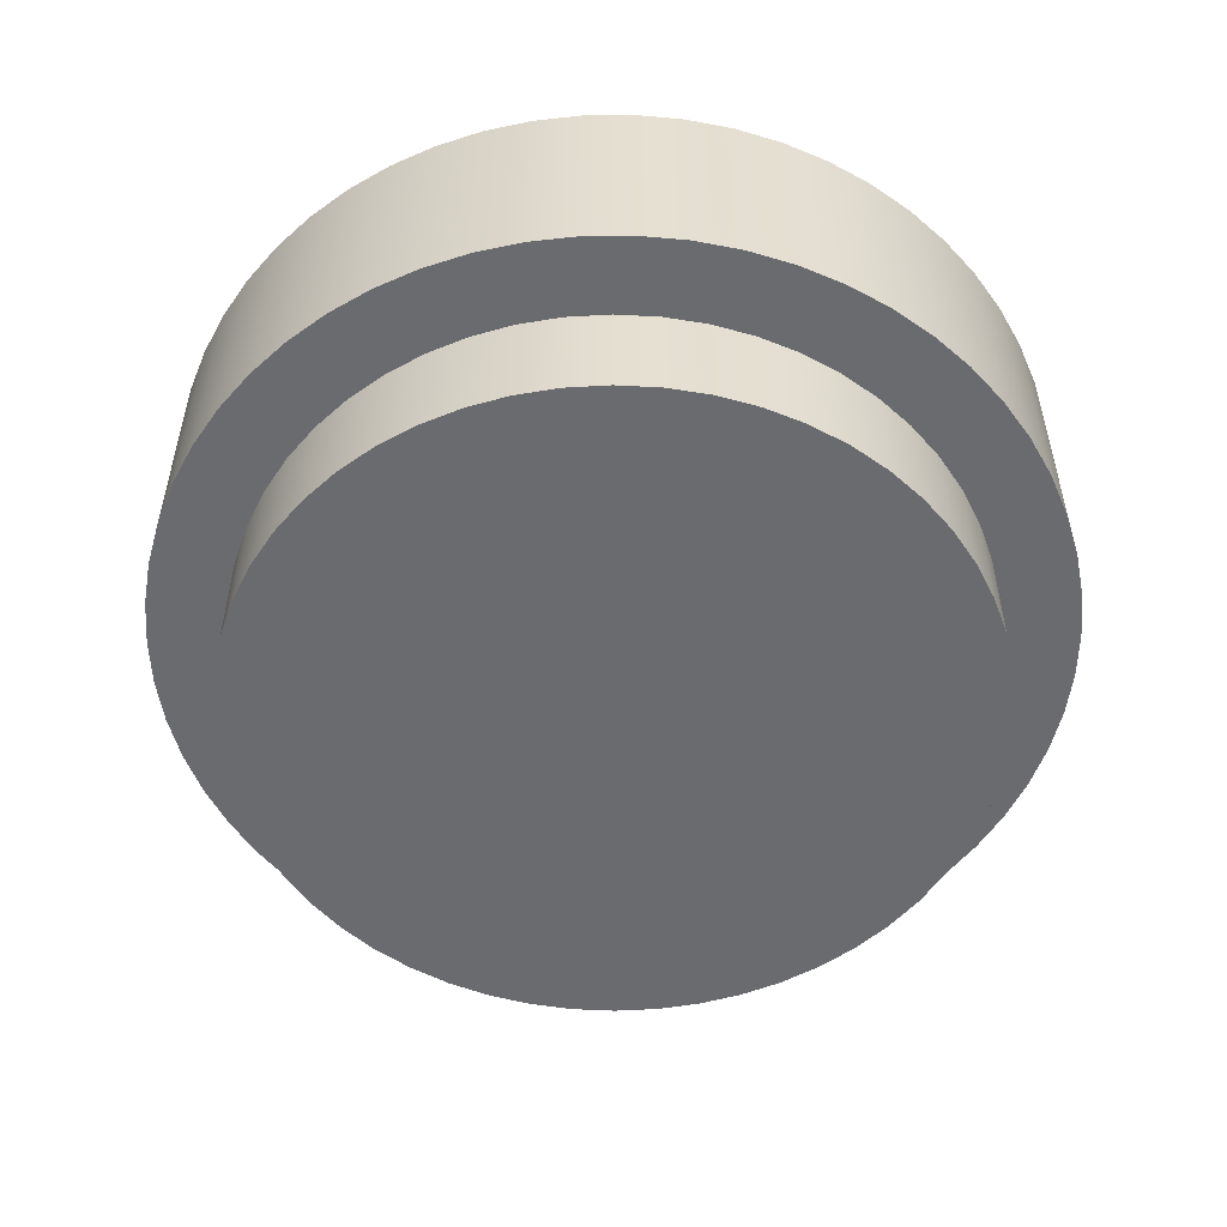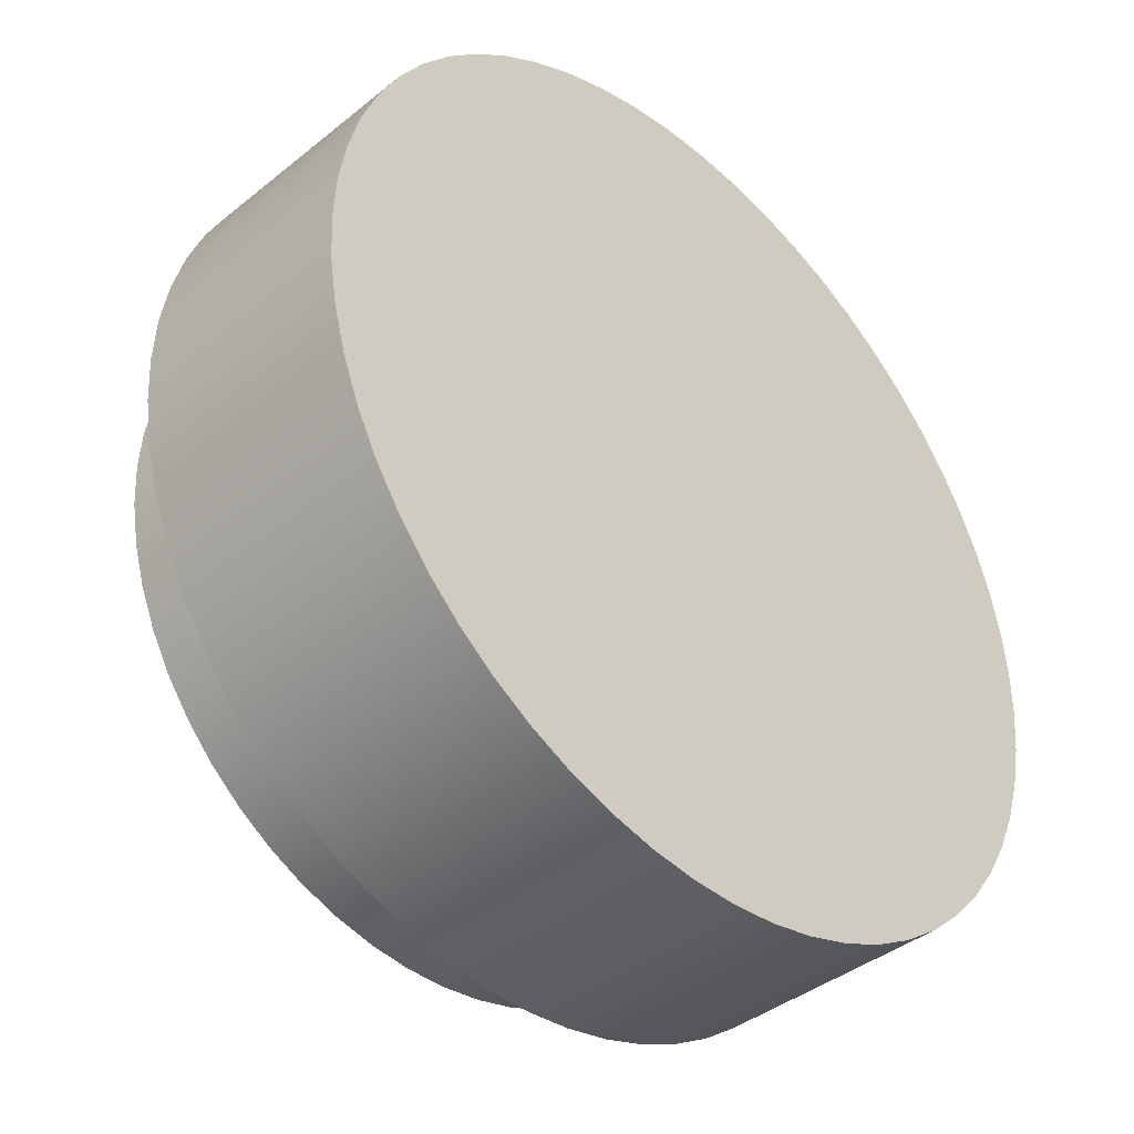
<metadata>
{"format":"obj","ext":"obj","renderer":"f3d","projection":"perspective","resolution":1024,"background":"white","views":[{"elev":-53.3,"azim":23.5,"up":"+Z"},{"elev":-40.1,"azim":-45.3,"up":"+Y"}]}
</metadata>
<code>
v 0.7518 -9.207e-17 -0.7137
v 0.7468 0.08728 -0.7137
v 0.7316 0.1734 -0.7137
v 0.7065 0.2571 -0.7137
v 0.6719 0.3374 -0.7137
v 0.6282 0.4131 -0.7137
v 0.5759 0.4833 -0.7137
v 0.5159 0.5469 -0.7137
v 0.449 0.6031 -0.7137
v 0.3759 0.6511 -0.7137
v 0.2978 0.6904 -0.7137
v 0.2156 0.7203 -0.7137
v 0.1306 0.7404 -0.7137
v 0.04372 0.7506 -0.7137
v -0.04372 0.7506 -0.7137
v -0.1306 0.7404 -0.7137
v -0.2156 0.7203 -0.7137
v -0.2978 0.6904 -0.7137
v -0.3759 0.6511 -0.7137
v -0.449 0.6031 -0.7137
v -0.5159 0.5469 -0.7137
v -0.5759 0.4833 -0.7137
v -0.6282 0.4131 -0.7137
v -0.6719 0.3374 -0.7137
v -0.7065 0.2571 -0.7137
v -0.7316 0.1734 -0.7137
v -0.7468 0.08728 -0.7137
v -0.7518 0 -0.7137
v -0.7468 -0.08728 -0.7137
v -0.7316 -0.1734 -0.7137
v -0.7065 -0.2571 -0.7137
v -0.6719 -0.3374 -0.7137
v -0.6282 -0.4131 -0.7137
v -0.5759 -0.4833 -0.7137
v -0.5159 -0.5469 -0.7137
v -0.449 -0.6031 -0.7137
v -0.3759 -0.6511 -0.7137
v -0.2978 -0.6904 -0.7137
v -0.2156 -0.7203 -0.7137
v -0.1306 -0.7404 -0.7137
v -0.04372 -0.7506 -0.7137
v 0.04372 -0.7506 -0.7137
v 0.1306 -0.7404 -0.7137
v 0.2156 -0.7203 -0.7137
v 0.2978 -0.6904 -0.7137
v 0.3759 -0.6511 -0.7137
v 0.449 -0.6031 -0.7137
v 0.5159 -0.5469 -0.7137
v 0.5759 -0.4833 -0.7137
v 0.6282 -0.4131 -0.7137
v 0.6719 -0.3374 -0.7137
v 0.7065 -0.2571 -0.7137
v 0.7316 -0.1734 -0.7137
v 0.7468 -0.08728 -0.7137
v 0.7518 -9.207e-17 -0.475
v 0.7468 -0.08728 -0.475
v 0.7316 -0.1734 -0.475
v 0.7065 -0.2571 -0.475
v 0.6719 -0.3374 -0.475
v 0.6282 -0.4131 -0.475
v 0.5759 -0.4833 -0.475
v 0.5159 -0.5469 -0.475
v 0.449 -0.6031 -0.475
v 0.3759 -0.6511 -0.475
v 0.2978 -0.6904 -0.475
v 0.2156 -0.7203 -0.475
v 0.1306 -0.7404 -0.475
v 0.04372 -0.7506 -0.475
v -0.04372 -0.7506 -0.475
v -0.1306 -0.7404 -0.475
v -0.2156 -0.7203 -0.475
v -0.2978 -0.6904 -0.475
v -0.3759 -0.6511 -0.475
v -0.449 -0.6031 -0.475
v -0.5159 -0.5469 -0.475
v -0.5759 -0.4833 -0.475
v -0.6282 -0.4131 -0.475
v -0.6719 -0.3374 -0.475
v -0.7065 -0.2571 -0.475
v -0.7316 -0.1734 -0.475
v -0.7468 -0.08728 -0.475
v -0.7518 0 -0.475
v -0.7468 0.08728 -0.475
v -0.7316 0.1734 -0.475
v -0.7065 0.2571 -0.475
v -0.6719 0.3374 -0.475
v -0.6282 0.4131 -0.475
v -0.5759 0.4833 -0.475
v -0.5159 0.5469 -0.475
v -0.449 0.6031 -0.475
v -0.3759 0.6511 -0.475
v -0.2978 0.6904 -0.475
v -0.2156 0.7203 -0.475
v -0.1306 0.7404 -0.475
v -0.04372 0.7506 -0.475
v 0.04372 0.7506 -0.475
v 0.1306 0.7404 -0.475
v 0.2156 0.7203 -0.475
v 0.2978 0.6904 -0.475
v 0.3759 0.6511 -0.475
v 0.449 0.6031 -0.475
v 0.5159 0.5469 -0.475
v 0.5759 0.4833 -0.475
v 0.6282 0.4131 -0.475
v 0.6719 0.3374 -0.475
v 0.7065 0.2571 -0.475
v 0.7316 0.1734 -0.475
v 0.7468 0.08728 -0.475
v 0.7518 -9.207e-17 -0.475
v 0.7518 -9.207e-17 -0.7137
v 0.7518 -9.207e-17 -0.7137
v 0.7468 -0.08728 -0.7137
v 0.7316 -0.1734 -0.7137
v 0.7065 -0.2571 -0.7137
v 0.6719 -0.3374 -0.7137
v 0.6282 -0.4131 -0.7137
v 0.5759 -0.4833 -0.7137
v 0.5159 -0.5469 -0.7137
v 0.449 -0.6031 -0.7137
v 0.3759 -0.6511 -0.7137
v 0.2978 -0.6904 -0.7137
v 0.2156 -0.7203 -0.7137
v 0.1306 -0.7404 -0.7137
v 0.04372 -0.7506 -0.7137
v -0.04372 -0.7506 -0.7137
v -0.1306 -0.7404 -0.7137
v -0.2156 -0.7203 -0.7137
v -0.2978 -0.6904 -0.7137
v -0.3759 -0.6511 -0.7137
v -0.449 -0.6031 -0.7137
v -0.5159 -0.5469 -0.7137
v -0.5759 -0.4833 -0.7137
v -0.6282 -0.4131 -0.7137
v -0.6719 -0.3374 -0.7137
v -0.7065 -0.2571 -0.7137
v -0.7316 -0.1734 -0.7137
v -0.7468 -0.08728 -0.7137
v -0.7518 0 -0.7137
v -0.7468 0.08728 -0.7137
v -0.7316 0.1734 -0.7137
v -0.7065 0.2571 -0.7137
v -0.6719 0.3374 -0.7137
v -0.6282 0.4131 -0.7137
v -0.5759 0.4833 -0.7137
v -0.5159 0.5469 -0.7137
v -0.449 0.6031 -0.7137
v -0.3759 0.6511 -0.7137
v -0.2978 0.6904 -0.7137
v -0.2156 0.7203 -0.7137
v -0.1306 0.7404 -0.7137
v -0.04372 0.7506 -0.7137
v 0.04372 0.7506 -0.7137
v 0.1306 0.7404 -0.7137
v 0.2156 0.7203 -0.7137
v 0.2978 0.6904 -0.7137
v 0.3759 0.6511 -0.7137
v 0.449 0.6031 -0.7137
v 0.5159 0.5469 -0.7137
v 0.5759 0.4833 -0.7137
v 0.6282 0.4131 -0.7137
v 0.6719 0.3374 -0.7137
v 0.7065 0.2571 -0.7137
v 0.7316 0.1734 -0.7137
v 0.7468 0.08728 -0.7137
v -0.9106 -1.115e-16 -0.475
v -0.9054 -0.09679 -0.475
v -0.89 -0.1925 -0.475
v -0.8645 -0.286 -0.475
v -0.8292 -0.3763 -0.475
v -0.7845 -0.4623 -0.475
v -0.7309 -0.543 -0.475
v -0.6691 -0.6177 -0.475
v -0.5996 -0.6853 -0.475
v -0.5234 -0.7451 -0.475
v -0.4412 -0.7966 -0.475
v -0.3541 -0.8389 -0.475
v -0.2629 -0.8718 -0.475
v -0.1687 -0.8948 -0.475
v -0.07265 -0.9077 -0.475
v 0.02424 -0.9103 -0.475
v 0.1209 -0.9025 -0.475
v 0.2161 -0.8846 -0.475
v 0.3089 -0.8566 -0.475
v 0.3982 -0.8189 -0.475
v 0.483 -0.7719 -0.475
v 0.5623 -0.7162 -0.475
v 0.6353 -0.6524 -0.475
v 0.701 -0.5812 -0.475
v 0.7588 -0.5034 -0.475
v 0.808 -0.4199 -0.475
v 0.8481 -0.3316 -0.475
v 0.8785 -0.2396 -0.475
v 0.899 -0.1448 -0.475
v 0.9093 -0.04846 -0.475
v 0.9093 0.04846 -0.475
v 0.899 0.1448 -0.475
v 0.8785 0.2396 -0.475
v 0.8481 0.3316 -0.475
v 0.808 0.4199 -0.475
v 0.7588 0.5034 -0.475
v 0.701 0.5812 -0.475
v 0.6353 0.6524 -0.475
v 0.5623 0.7162 -0.475
v 0.483 0.7719 -0.475
v 0.3982 0.8189 -0.475
v 0.3089 0.8566 -0.475
v 0.2161 0.8846 -0.475
v 0.1209 0.9025 -0.475
v 0.02424 0.9103 -0.475
v -0.07265 0.9077 -0.475
v -0.1687 0.8948 -0.475
v -0.2629 0.8718 -0.475
v -0.3541 0.8389 -0.475
v -0.4412 0.7966 -0.475
v -0.5234 0.7451 -0.475
v -0.5996 0.6853 -0.475
v -0.6691 0.6177 -0.475
v -0.7309 0.543 -0.475
v -0.7845 0.4623 -0.475
v -0.8292 0.3763 -0.475
v -0.8645 0.286 -0.475
v -0.89 0.1925 -0.475
v -0.9054 0.09679 -0.475
v -0.9106 -1.115e-16 0
v -0.9054 0.09679 0
v -0.89 0.1925 0
v -0.8645 0.286 0
v -0.8292 0.3763 0
v -0.7845 0.4623 0
v -0.7309 0.543 0
v -0.6691 0.6177 0
v -0.5996 0.6853 0
v -0.5234 0.7451 0
v -0.4412 0.7966 0
v -0.3541 0.8389 0
v -0.2629 0.8718 0
v -0.1687 0.8948 0
v -0.07265 0.9077 0
v 0.02424 0.9103 0
v 0.1209 0.9025 0
v 0.2161 0.8846 0
v 0.3089 0.8566 0
v 0.3982 0.8189 0
v 0.483 0.7719 0
v 0.5623 0.7162 0
v 0.6353 0.6524 0
v 0.701 0.5812 0
v 0.7588 0.5034 0
v 0.808 0.4199 0
v 0.8481 0.3316 0
v 0.8785 0.2396 0
v 0.899 0.1448 0
v 0.9093 0.04846 0
v 0.9093 -0.04846 0
v 0.899 -0.1448 0
v 0.8785 -0.2396 0
v 0.8481 -0.3316 0
v 0.808 -0.4199 0
v 0.7588 -0.5034 0
v 0.701 -0.5812 0
v 0.6353 -0.6524 0
v 0.5623 -0.7162 0
v 0.483 -0.7719 0
v 0.3982 -0.8189 0
v 0.3089 -0.8566 0
v 0.2161 -0.8846 0
v 0.1209 -0.9025 0
v 0.02424 -0.9103 0
v -0.07265 -0.9077 0
v -0.1687 -0.8948 0
v -0.2629 -0.8718 0
v -0.3541 -0.8389 0
v -0.4412 -0.7966 0
v -0.5234 -0.7451 0
v -0.5996 -0.6853 0
v -0.6691 -0.6177 0
v -0.7309 -0.543 0
v -0.7845 -0.4623 0
v -0.8292 -0.3763 0
v -0.8645 -0.286 0
v -0.89 -0.1925 0
v -0.9054 -0.09679 0
v -0.9106 -1.115e-16 0
v -0.9106 -1.115e-16 -0.475
v -0.9106 -1.115e-16 0
v -0.9054 -0.09679 0
v -0.89 -0.1925 0
v -0.8645 -0.286 0
v -0.8292 -0.3763 0
v -0.7845 -0.4623 0
v -0.7309 -0.543 0
v -0.6691 -0.6177 0
v -0.5996 -0.6853 0
v -0.5234 -0.7451 0
v -0.4412 -0.7966 0
v -0.3541 -0.8389 0
v -0.2629 -0.8718 0
v -0.1687 -0.8948 0
v -0.07265 -0.9077 0
v 0.02424 -0.9103 0
v 0.1209 -0.9025 0
v 0.2161 -0.8846 0
v 0.3089 -0.8566 0
v 0.3982 -0.8189 0
v 0.483 -0.7719 0
v 0.5623 -0.7162 0
v 0.6353 -0.6524 0
v 0.701 -0.5812 0
v 0.7588 -0.5034 0
v 0.808 -0.4199 0
v 0.8481 -0.3316 0
v 0.8785 -0.2396 0
v 0.899 -0.1448 0
v 0.9093 -0.04846 0
v 0.9093 0.04846 0
v 0.899 0.1448 0
v 0.8785 0.2396 0
v 0.8481 0.3316 0
v 0.808 0.4199 0
v 0.7588 0.5034 0
v 0.701 0.5812 0
v 0.6353 0.6524 0
v 0.5623 0.7162 0
v 0.483 0.7719 0
v 0.3982 0.8189 0
v 0.3089 0.8566 0
v 0.2161 0.8846 0
v 0.1209 0.9025 0
v 0.02424 0.9103 0
v -0.07265 0.9077 0
v -0.1687 0.8948 0
v -0.2629 0.8718 0
v -0.3541 0.8389 0
v -0.4412 0.7966 0
v -0.5234 0.7451 0
v -0.5996 0.6853 0
v -0.6691 0.6177 0
v -0.7309 0.543 0
v -0.7845 0.4623 0
v -0.8292 0.3763 0
v -0.8645 0.286 0
v -0.89 0.1925 0
v -0.9054 0.09679 0
v 0.7518 -9.207e-17 -0.475
v 0.7468 0.08728 -0.475
v 0.7316 0.1734 -0.475
v 0.7065 0.2571 -0.475
v 0.6719 0.3374 -0.475
v 0.6282 0.4131 -0.475
v 0.5759 0.4833 -0.475
v 0.5159 0.5469 -0.475
v 0.449 0.6031 -0.475
v 0.3759 0.6511 -0.475
v 0.2978 0.6904 -0.475
v 0.2156 0.7203 -0.475
v 0.1306 0.7404 -0.475
v 0.04372 0.7506 -0.475
v -0.04372 0.7506 -0.475
v -0.1306 0.7404 -0.475
v -0.2156 0.7203 -0.475
v -0.2978 0.6904 -0.475
v -0.3759 0.6511 -0.475
v -0.449 0.6031 -0.475
v -0.5159 0.5469 -0.475
v -0.5759 0.4833 -0.475
v -0.6282 0.4131 -0.475
v -0.6719 0.3374 -0.475
v -0.7065 0.2571 -0.475
v -0.7316 0.1734 -0.475
v -0.7468 0.08728 -0.475
v -0.7518 0 -0.475
v -0.7468 -0.08728 -0.475
v -0.7316 -0.1734 -0.475
v -0.7065 -0.2571 -0.475
v -0.6719 -0.3374 -0.475
v -0.6282 -0.4131 -0.475
v -0.5759 -0.4833 -0.475
v -0.5159 -0.5469 -0.475
v -0.449 -0.6031 -0.475
v -0.3759 -0.6511 -0.475
v -0.2978 -0.6904 -0.475
v -0.2156 -0.7203 -0.475
v -0.1306 -0.7404 -0.475
v -0.04372 -0.7506 -0.475
v 0.04372 -0.7506 -0.475
v 0.1306 -0.7404 -0.475
v 0.2156 -0.7203 -0.475
v 0.2978 -0.6904 -0.475
v 0.3759 -0.6511 -0.475
v 0.449 -0.6031 -0.475
v 0.5159 -0.5469 -0.475
v 0.5759 -0.4833 -0.475
v 0.6282 -0.4131 -0.475
v 0.6719 -0.3374 -0.475
v 0.7065 -0.2571 -0.475
v 0.7316 -0.1734 -0.475
v 0.7468 -0.08728 -0.475
v -0.9106 -1.115e-16 -0.475
v -0.9054 0.09679 -0.475
v -0.89 0.1925 -0.475
v -0.8645 0.286 -0.475
v -0.8292 0.3763 -0.475
v -0.7845 0.4623 -0.475
v -0.7309 0.543 -0.475
v -0.6691 0.6177 -0.475
v -0.5996 0.6853 -0.475
v -0.5234 0.7451 -0.475
v -0.4412 0.7966 -0.475
v -0.3541 0.8389 -0.475
v -0.2629 0.8718 -0.475
v -0.1687 0.8948 -0.475
v -0.07265 0.9077 -0.475
v 0.02424 0.9103 -0.475
v 0.1209 0.9025 -0.475
v 0.2161 0.8846 -0.475
v 0.3089 0.8566 -0.475
v 0.3982 0.8189 -0.475
v 0.483 0.7719 -0.475
v 0.5623 0.7162 -0.475
v 0.6353 0.6524 -0.475
v 0.701 0.5812 -0.475
v 0.7588 0.5034 -0.475
v 0.808 0.4199 -0.475
v 0.8481 0.3316 -0.475
v 0.8785 0.2396 -0.475
v 0.899 0.1448 -0.475
v 0.9093 0.04846 -0.475
v 0.9093 -0.04846 -0.475
v 0.899 -0.1448 -0.475
v 0.8785 -0.2396 -0.475
v 0.8481 -0.3316 -0.475
v 0.808 -0.4199 -0.475
v 0.7588 -0.5034 -0.475
v 0.701 -0.5812 -0.475
v 0.6353 -0.6524 -0.475
v 0.5623 -0.7162 -0.475
v 0.483 -0.7719 -0.475
v 0.3982 -0.8189 -0.475
v 0.3089 -0.8566 -0.475
v 0.2161 -0.8846 -0.475
v 0.1209 -0.9025 -0.475
v 0.02424 -0.9103 -0.475
v -0.07265 -0.9077 -0.475
v -0.1687 -0.8948 -0.475
v -0.2629 -0.8718 -0.475
v -0.3541 -0.8389 -0.475
v -0.4412 -0.7966 -0.475
v -0.5234 -0.7451 -0.475
v -0.5996 -0.6853 -0.475
v -0.6691 -0.6177 -0.475
v -0.7309 -0.543 -0.475
v -0.7845 -0.4623 -0.475
v -0.8292 -0.3763 -0.475
v -0.8645 -0.286 -0.475
v -0.89 -0.1925 -0.475
v -0.9054 -0.09679 -0.475
g f610d45c-e32e-11ea-976a-54bf646e7e1f
f 2 108 1
f 1 108 109
f 110 55 54
f 54 55 56
f 54 56 53
f 53 56 57
f 53 57 52
f 52 57 58
f 52 58 51
f 51 58 59
f 51 59 50
f 50 59 60
f 50 60 49
f 49 60 61
f 49 61 48
f 48 61 62
f 48 62 47
f 47 62 63
f 47 63 46
f 46 63 64
f 46 64 45
f 45 64 65
f 45 65 44
f 44 65 66
f 44 66 43
f 43 66 67
f 43 67 42
f 42 67 68
f 42 68 41
f 41 68 69
f 41 69 40
f 40 69 70
f 40 70 39
f 39 70 71
f 39 71 38
f 38 71 72
f 38 72 37
f 37 72 73
f 37 73 36
f 36 73 74
f 36 74 35
f 35 74 75
f 35 75 34
f 34 75 76
f 34 76 33
f 33 76 77
f 33 77 32
f 32 77 78
f 32 78 31
f 31 78 79
f 31 79 30
f 30 79 80
f 30 80 29
f 29 80 81
f 29 81 28
f 28 81 82
f 28 82 27
f 27 82 83
f 27 83 26
f 26 83 84
f 26 84 25
f 25 84 85
f 25 85 24
f 24 85 86
f 24 86 23
f 23 86 87
f 23 87 22
f 22 87 88
f 22 88 21
f 21 88 89
f 21 89 20
f 20 89 90
f 20 90 19
f 19 90 91
f 19 91 18
f 18 91 92
f 18 92 17
f 17 92 93
f 17 93 16
f 16 93 94
f 16 94 15
f 15 94 95
f 15 95 14
f 14 95 96
f 14 96 13
f 13 96 97
f 13 97 12
f 12 97 98
f 12 98 11
f 11 98 99
f 11 99 10
f 10 99 100
f 10 100 9
f 9 100 101
f 9 101 8
f 8 101 102
f 8 102 7
f 7 102 103
f 7 103 6
f 6 103 104
f 6 104 5
f 5 104 105
f 5 105 4
f 4 105 106
f 4 106 3
f 3 106 107
f 3 107 2
f 2 107 108
g f6120cc8-e32e-11ea-8385-54bf646e7e1f
f 112 137 111
f 111 137 138
f 111 138 164
f 164 138 139
f 164 139 163
f 163 139 140
f 163 140 162
f 162 140 141
f 162 141 161
f 161 141 142
f 161 142 160
f 160 142 143
f 160 143 159
f 159 143 144
f 159 144 158
f 158 144 145
f 158 145 157
f 157 145 146
f 157 146 156
f 156 146 147
f 156 147 155
f 155 147 148
f 155 148 154
f 154 148 149
f 154 149 153
f 153 149 150
f 153 150 152
f 152 150 151
f 137 112 136
f 136 112 113
f 136 113 135
f 135 113 114
f 135 114 134
f 134 114 115
f 134 115 133
f 133 115 116
f 133 116 132
f 132 116 117
f 132 117 131
f 131 117 118
f 131 118 130
f 130 118 119
f 130 119 129
f 129 119 120
f 129 120 128
f 128 120 121
f 128 121 127
f 127 121 122
f 127 122 126
f 126 122 123
f 126 123 125
f 125 123 124
g f5b412e4-e32e-11ea-b188-54bf646e7e1f
f 166 282 165
f 165 282 283
f 284 224 223
f 223 224 225
f 223 225 222
f 222 225 226
f 222 226 221
f 221 226 227
f 221 227 220
f 220 227 228
f 220 228 219
f 219 228 229
f 219 229 218
f 218 229 230
f 218 230 217
f 217 230 231
f 217 231 216
f 216 231 232
f 216 232 215
f 215 232 233
f 215 233 214
f 214 233 234
f 214 234 213
f 213 234 235
f 213 235 212
f 212 235 236
f 212 236 211
f 211 236 237
f 211 237 210
f 210 237 238
f 210 238 209
f 209 238 239
f 209 239 208
f 208 239 240
f 208 240 207
f 207 240 241
f 207 241 206
f 206 241 242
f 206 242 205
f 205 242 243
f 205 243 204
f 204 243 244
f 204 244 203
f 203 244 245
f 203 245 202
f 202 245 246
f 202 246 201
f 201 246 247
f 201 247 200
f 200 247 248
f 200 248 199
f 199 248 249
f 199 249 198
f 198 249 250
f 198 250 197
f 197 250 251
f 197 251 196
f 196 251 252
f 196 252 195
f 195 252 253
f 195 253 194
f 194 253 254
f 194 254 193
f 193 254 255
f 193 255 192
f 192 255 256
f 192 256 191
f 191 256 257
f 191 257 190
f 190 257 258
f 190 258 189
f 189 258 259
f 189 259 188
f 188 259 260
f 188 260 187
f 187 260 261
f 187 261 186
f 186 261 262
f 186 262 185
f 185 262 263
f 185 263 184
f 184 263 264
f 184 264 183
f 183 264 265
f 183 265 182
f 182 265 266
f 182 266 181
f 181 266 267
f 181 267 180
f 180 267 268
f 180 268 179
f 179 268 269
f 179 269 178
f 178 269 270
f 178 270 177
f 177 270 271
f 177 271 176
f 176 271 272
f 176 272 175
f 175 272 273
f 175 273 174
f 174 273 274
f 174 274 173
f 173 274 275
f 173 275 172
f 172 275 276
f 172 276 171
f 171 276 277
f 171 277 170
f 170 277 278
f 170 278 169
f 169 278 279
f 169 279 168
f 168 279 280
f 168 280 167
f 167 280 281
f 167 281 166
f 166 281 282
g f5b54b6e-e32e-11ea-abf6-54bf646e7e1f
f 286 314 285
f 285 314 315
f 285 315 343
f 343 315 316
f 343 316 342
f 342 316 317
f 342 317 341
f 341 317 318
f 341 318 340
f 340 318 319
f 340 319 339
f 339 319 320
f 339 320 338
f 338 320 321
f 338 321 337
f 337 321 322
f 337 322 336
f 336 322 323
f 336 323 335
f 335 323 324
f 335 324 334
f 334 324 325
f 334 325 333
f 333 325 326
f 333 326 332
f 332 326 327
f 332 327 331
f 331 327 328
f 331 328 330
f 330 328 329
f 314 286 313
f 313 286 287
f 313 287 312
f 312 287 288
f 312 288 311
f 311 288 289
f 311 289 310
f 310 289 290
f 310 290 309
f 309 290 291
f 309 291 308
f 308 291 292
f 308 292 307
f 307 292 293
f 307 293 306
f 306 293 294
f 306 294 305
f 305 294 295
f 305 295 304
f 304 295 296
f 304 296 303
f 303 296 297
f 303 297 302
f 302 297 298
f 302 298 301
f 301 298 299
f 301 299 300
g f5b635c0-e32e-11ea-bf2f-54bf646e7e1f
f 345 427 344
f 344 427 428
f 344 428 397
f 397 428 429
f 397 429 396
f 396 429 430
f 396 430 395
f 395 430 431
f 395 431 394
f 394 431 432
f 394 432 393
f 393 432 433
f 393 433 434
f 427 345 426
f 426 345 346
f 426 346 425
f 425 346 347
f 425 347 424
f 424 347 348
f 424 348 423
f 423 348 349
f 423 349 422
f 422 349 421
f 421 349 350
f 421 350 420
f 420 350 351
f 420 351 419
f 419 351 352
f 419 352 418
f 418 352 353
f 418 353 417
f 417 353 354
f 417 354 416
f 416 354 355
f 416 355 415
f 415 355 356
f 415 356 414
f 414 356 357
f 414 357 413
f 413 357 358
f 413 358 412
f 412 358 359
f 412 359 411
f 411 359 360
f 411 360 410
f 410 360 409
f 409 360 361
f 409 361 408
f 408 361 362
f 408 362 407
f 407 362 363
f 407 363 406
f 406 363 364
f 406 364 405
f 405 364 365
f 405 365 404
f 404 365 366
f 404 366 403
f 403 366 367
f 403 367 402
f 402 367 368
f 402 368 401
f 401 368 369
f 401 369 400
f 400 369 370
f 400 370 399
f 399 370 371
f 399 371 398
f 398 371 456
f 456 371 372
f 456 372 455
f 455 372 373
f 455 373 454
f 454 373 374
f 454 374 453
f 453 374 375
f 453 375 452
f 452 375 376
f 452 376 451
f 451 376 377
f 451 377 450
f 450 377 378
f 450 378 449
f 449 378 379
f 449 379 448
f 448 379 380
f 448 380 447
f 447 380 381
f 447 381 446
f 446 381 382
f 446 382 445
f 445 382 444
f 444 382 383
f 444 383 443
f 443 383 384
f 443 384 442
f 442 384 385
f 442 385 441
f 441 385 386
f 441 386 440
f 440 386 387
f 440 387 439
f 439 387 388
f 439 388 438
f 438 388 389
f 438 389 437
f 437 389 390
f 437 390 436
f 436 390 391
f 436 391 435
f 435 391 392
f 435 392 434
f 434 392 393

</code>
